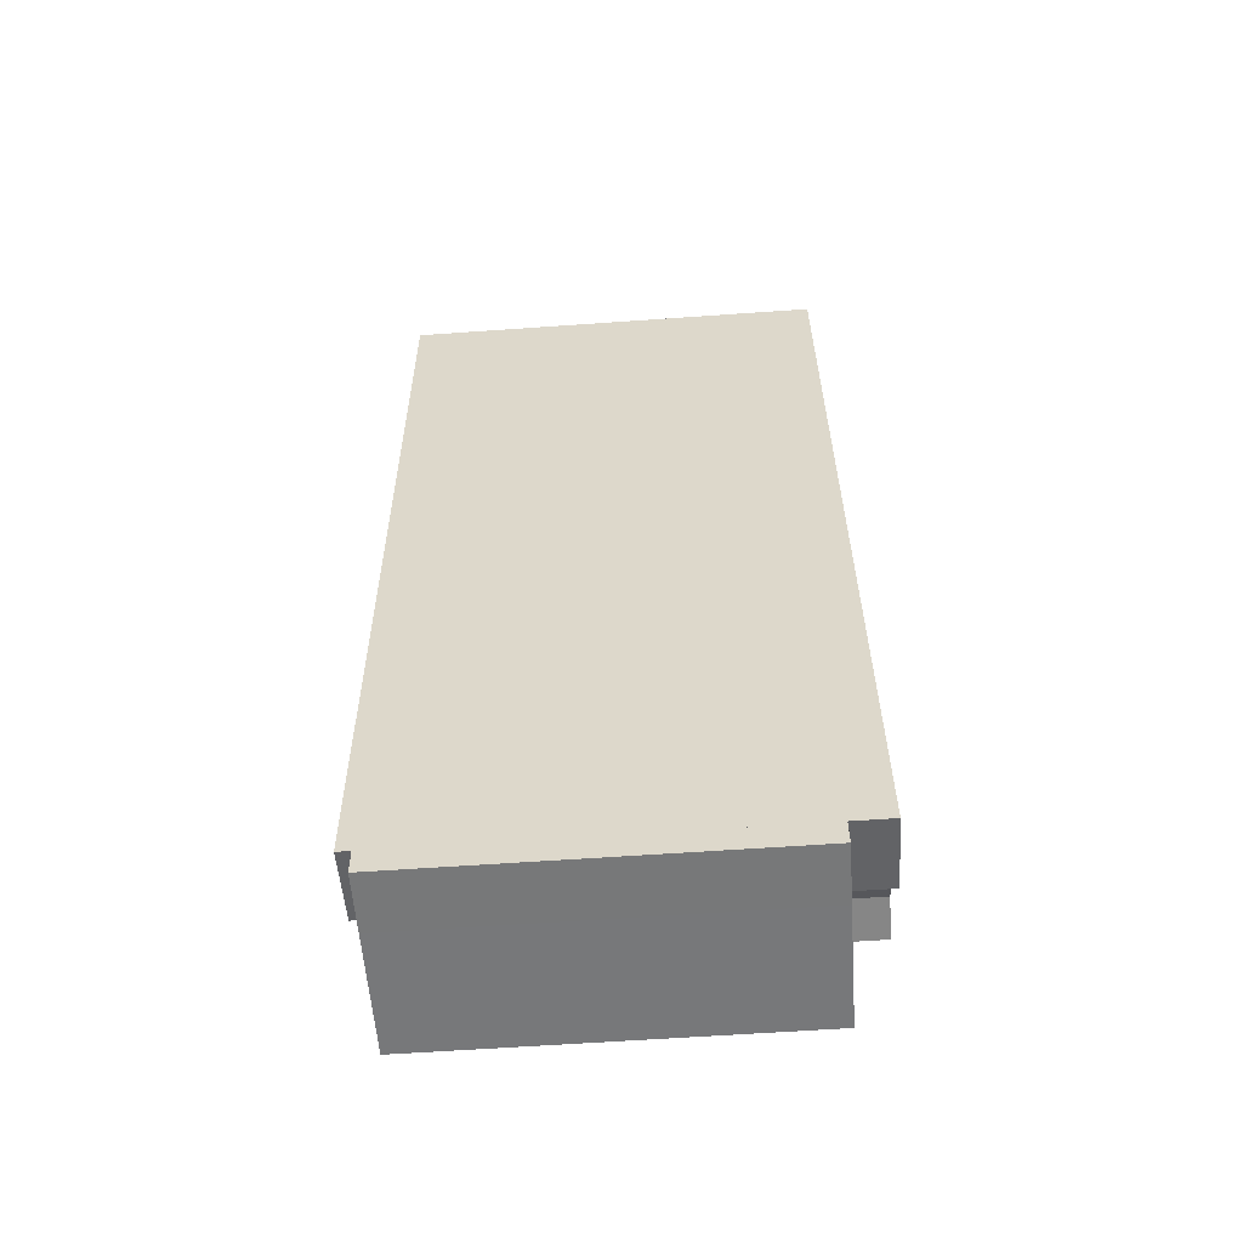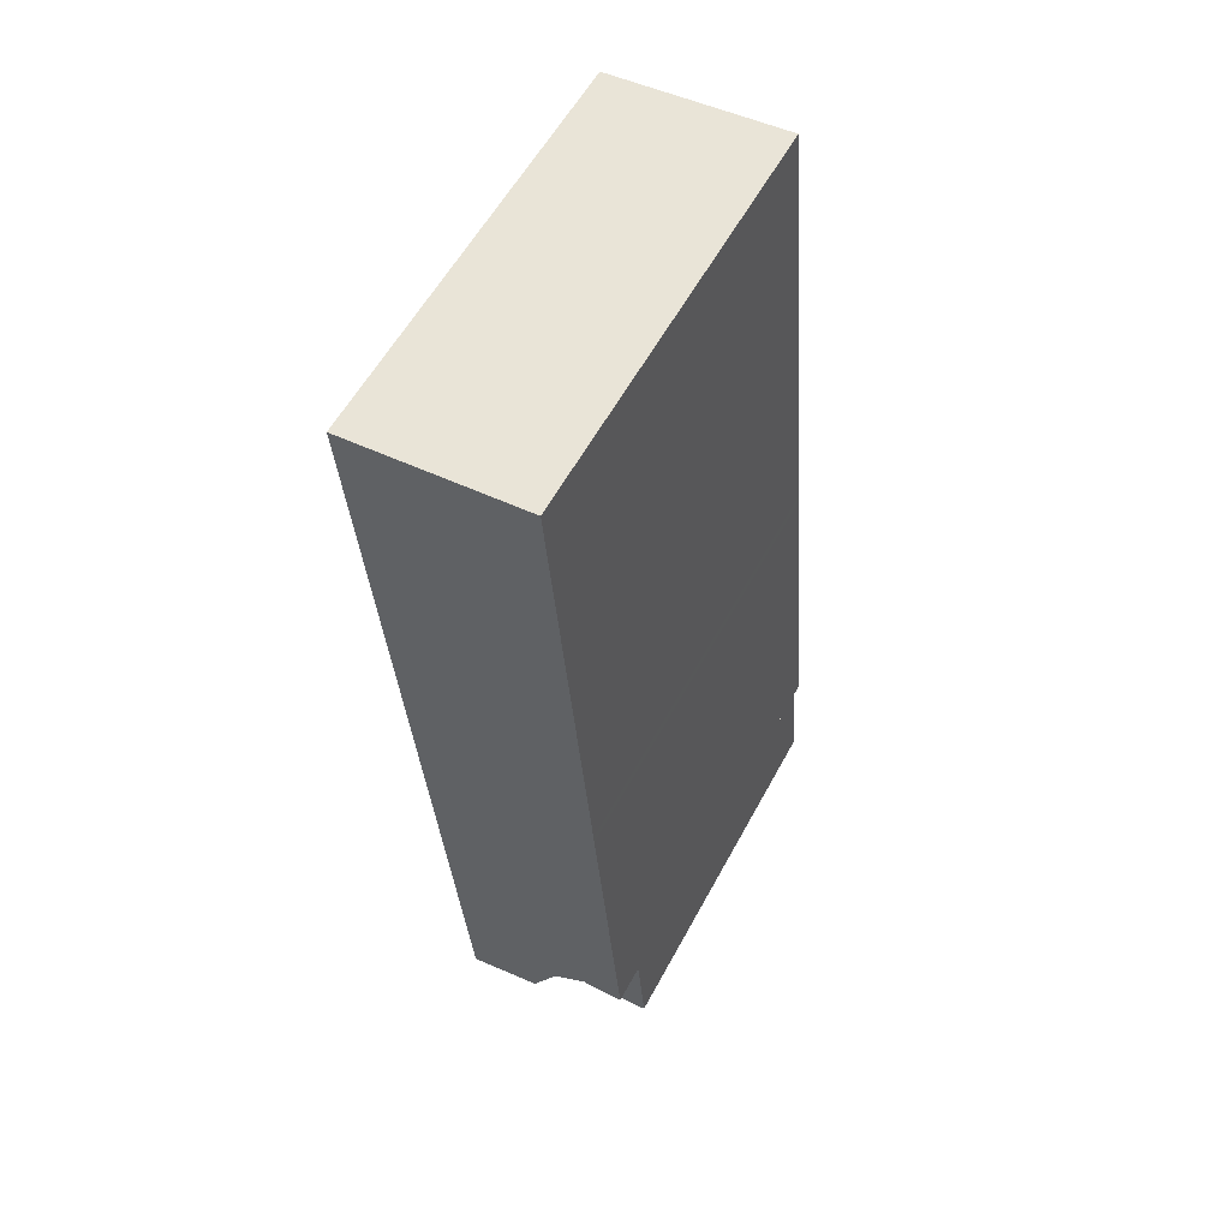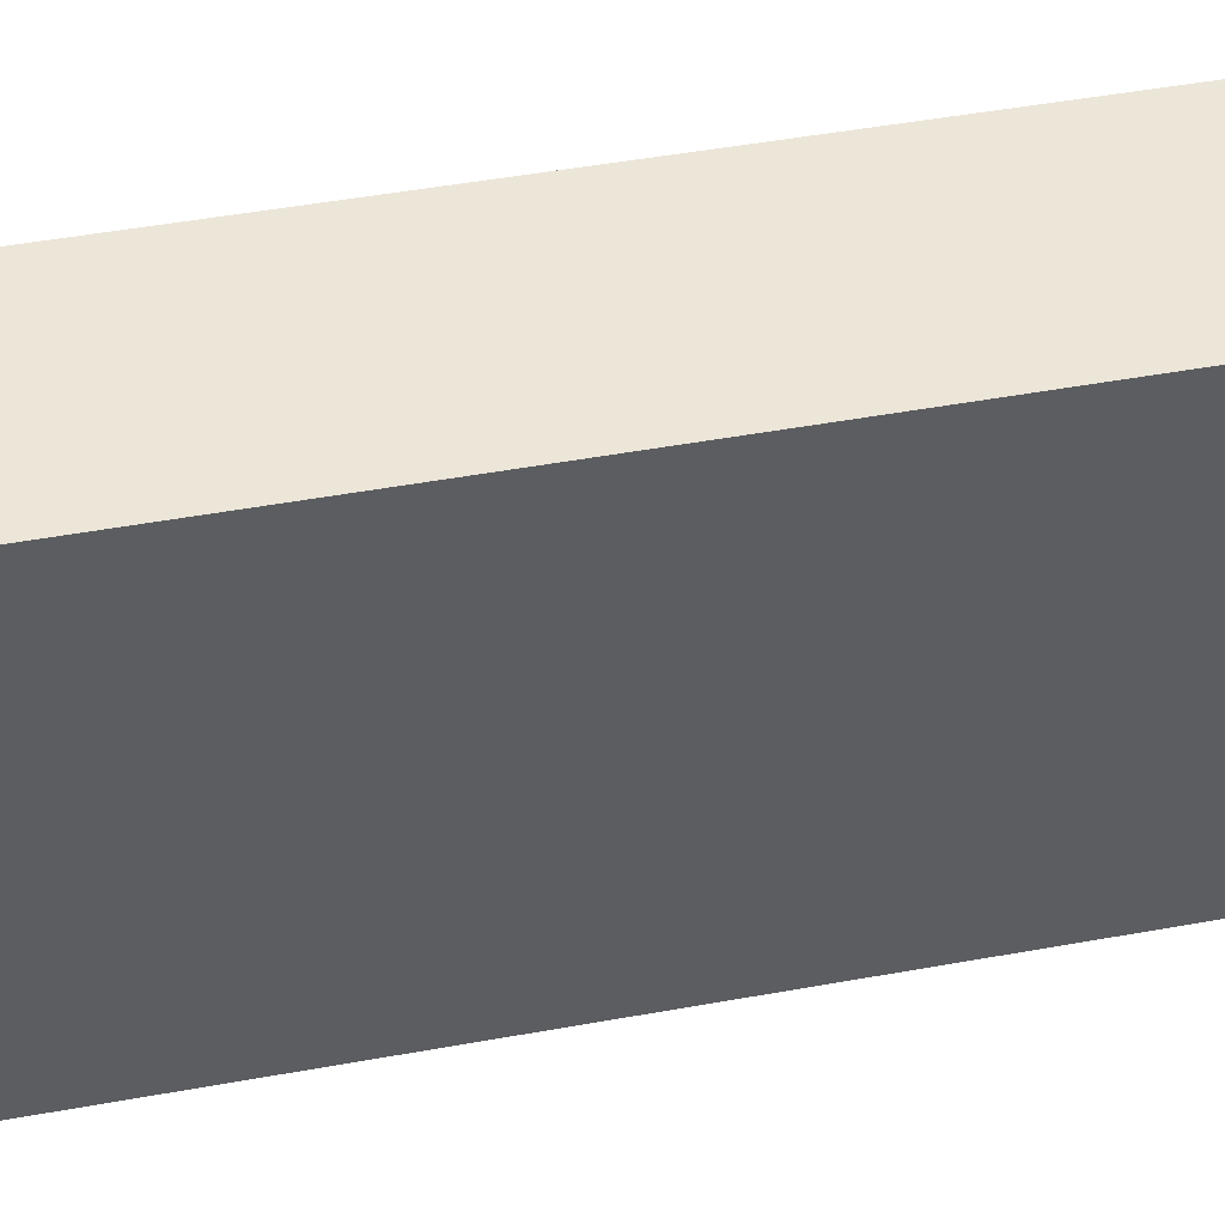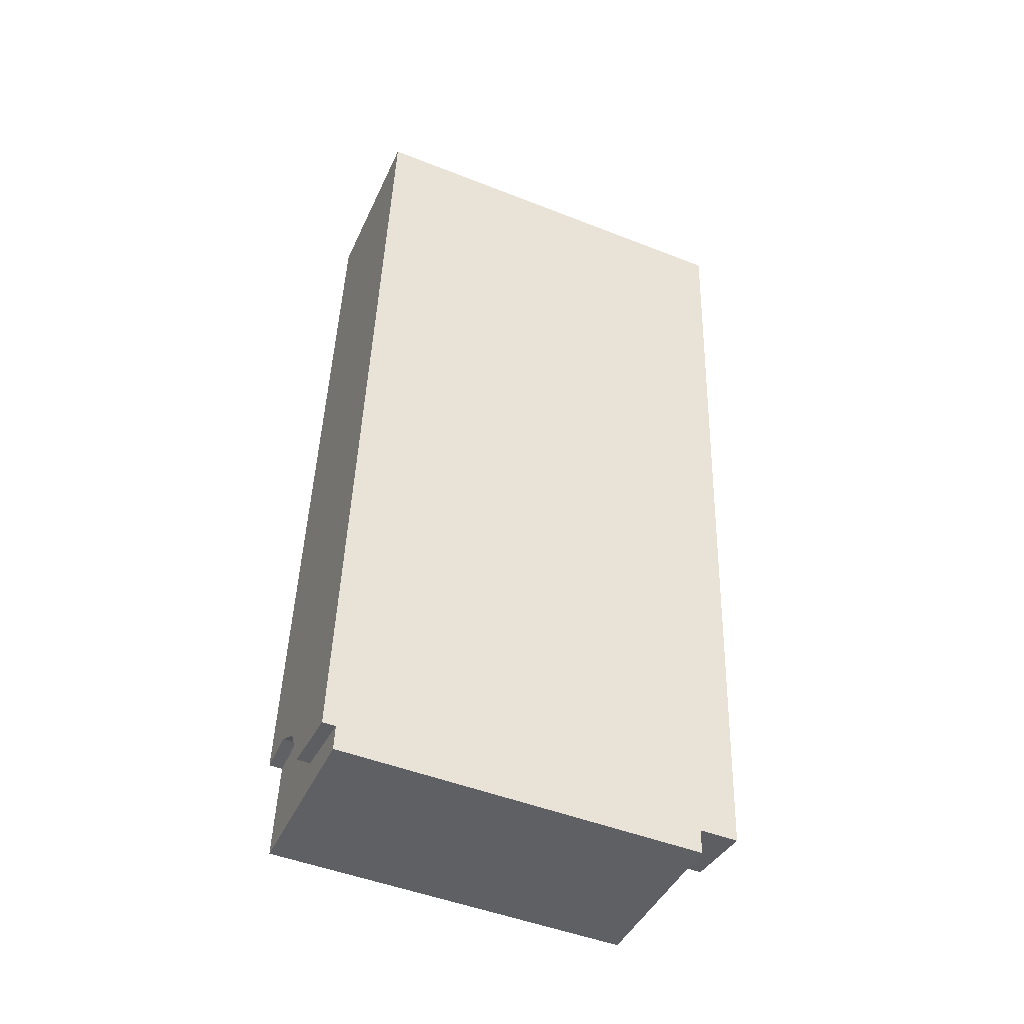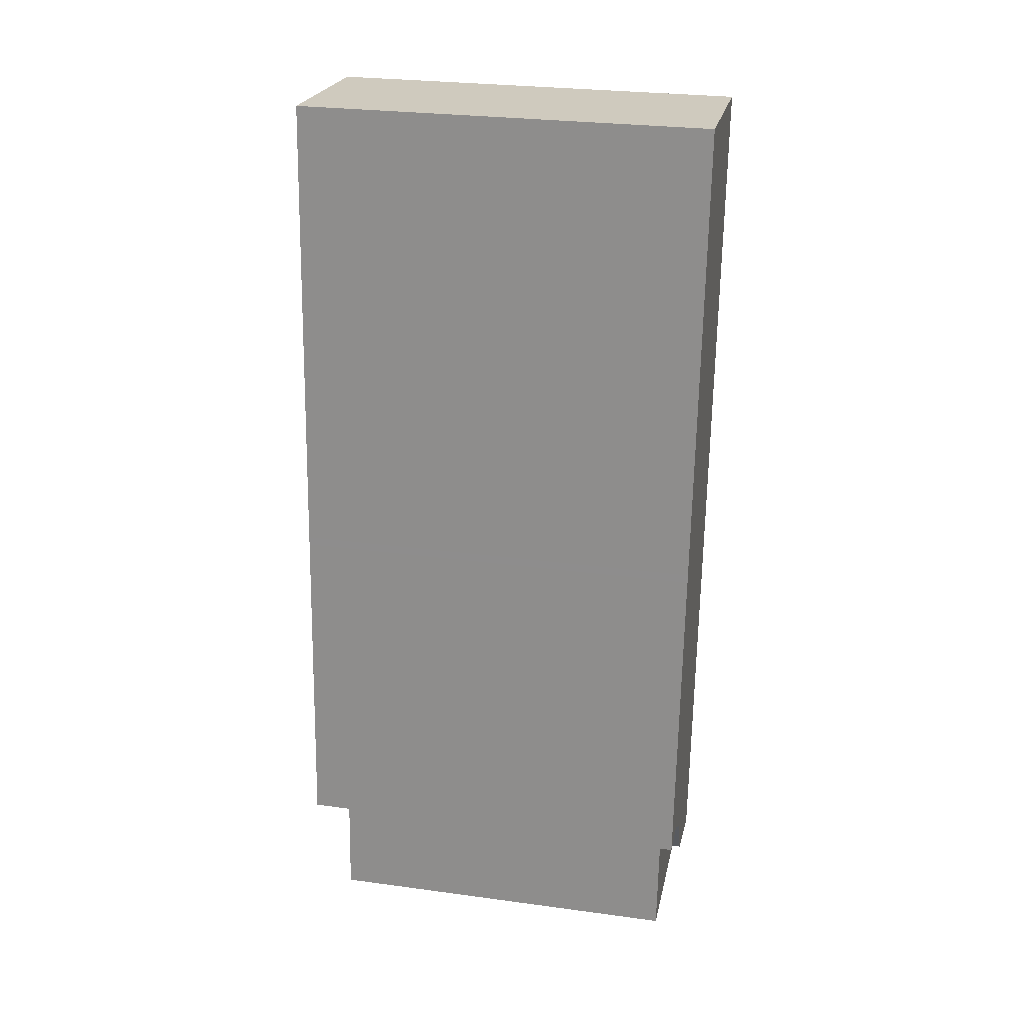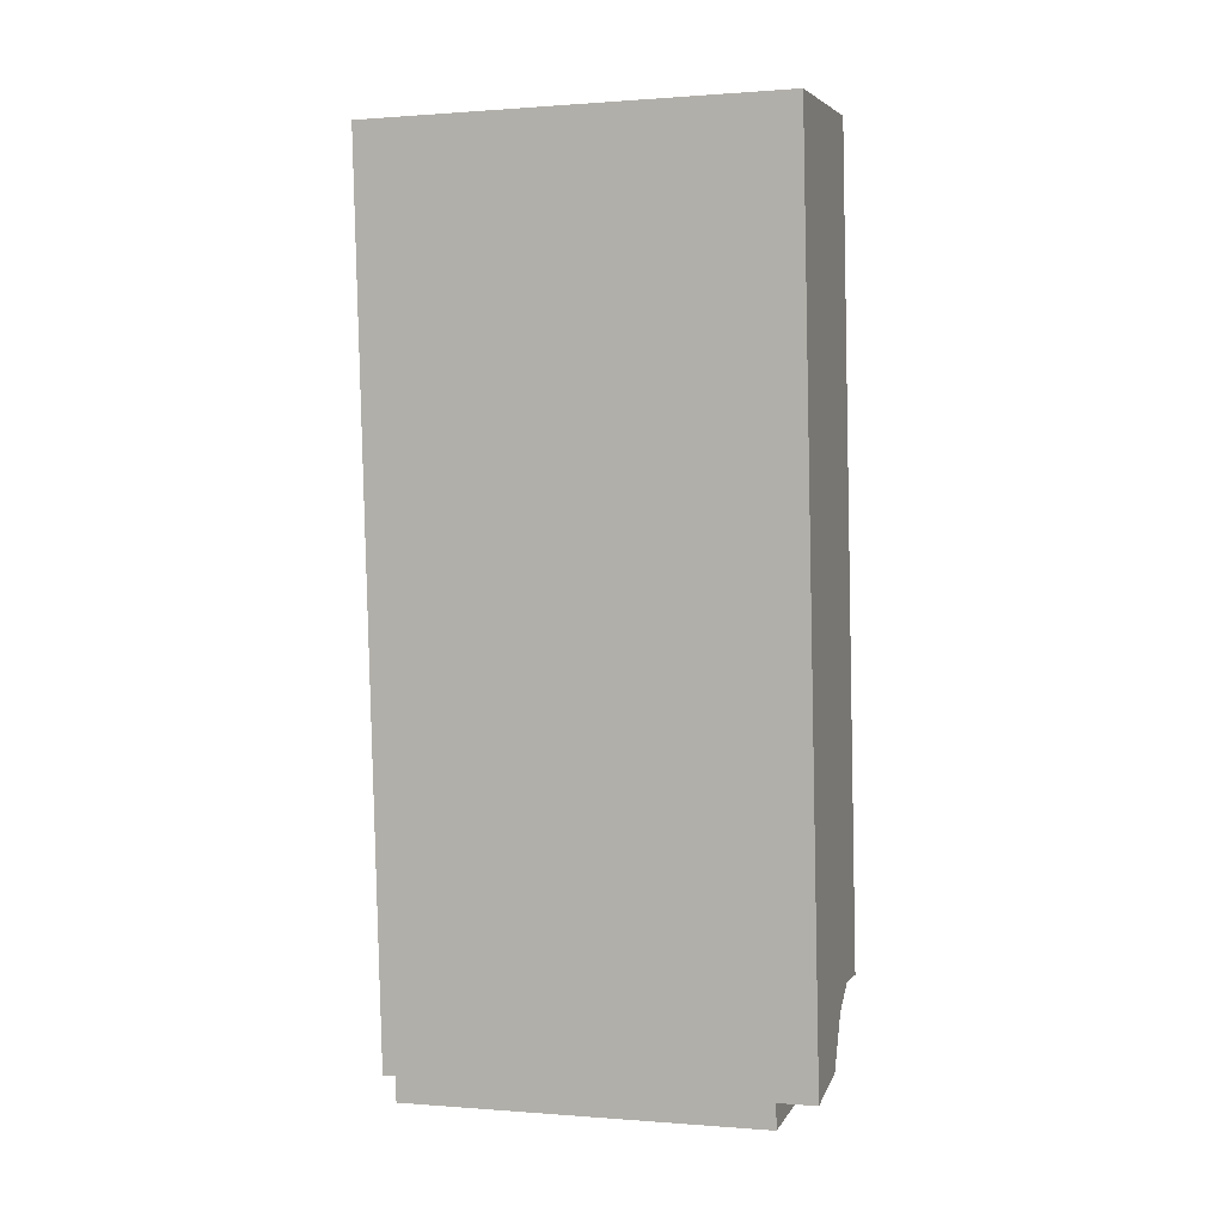
<metadata>
{"format":"obj","ext":"obj","renderer":"f3d","projection":"perspective","resolution":1024,"background":"white","views":[{"elev":-61.8,"azim":94.1,"up":"+Z"},{"elev":57.8,"azim":-151.8,"up":"+Z"},{"elev":49.0,"azim":-96.8,"up":"+Y"},{"elev":-48.7,"azim":66.4,"up":"+Z"},{"elev":27.6,"azim":-78.3,"up":"+Z"},{"elev":0.4,"azim":107.0,"up":"+Z"}]}
</metadata>
<code>
v  12.13 25.75 -7.908
v  7.158 25.75 -5.152
v  12.27 25.75 -6.139
v  8.047 25.75 -7.594
v  -0.5564 25.75 -6.933
v  5.285 25.75 -1.578
v  2.958 25.75 0.01798
v  0.0005676 25.75 -0.0008432
v  0.2927 28.48 3.634
v  2.958 28.48 0.01789
v  0.0006256 28.48 -0.0009294
v  12.72 28.48 -0.3401
v  12.99 28.48 3.022
v  0.5772 28.48 7.173
v  13.14 28.48 4.901
v  14.46 28.48 21.65
v  0.9265 28.48 11.52
v  1.889 28.48 23.49
v  15.28 28.48 32
v  1.937 28.48 24.1
v  2.19 28.48 27.25
v  3.301 28.48 41.06
v  15.62 28.48 36.38
v  16.26 28.48 44.53
v  3.486 28.48 43.36
v  3.745 28.48 46.59
v  17.18 28.48 56.1
v  4.592 28.48 57.12
v  7.158 28.48 -5.152
v  12.65 28.48 -1.338
v  12.27 28.48 -6.139
v  5.285 28.48 -1.578
v  12.27 3.759e-16 -6.138
v  8.046 4.649e-16 -7.593
v  12.13 4.842e-16 -7.907
v  7.157 3.154e-16 -5.151
v  -0.557 4.245e-16 -6.933
v  5.284 9.659e-17 -1.577
v  2.957 -1.151e-18 0.01879
v  1.958e-05 1.781e-21 -2.908e-05
v  2.957 -0.92 0.01882
v  0.292 -0.92 3.635
v  0 -0.92 -5.633e-17
v  0.5766 -0.92 7.174
v  0.9259 -0.92 11.53
v  1.888 -0.92 23.49
v  1.937 -0.92 24.1
v  2.189 -0.92 27.25
v  3.301 -0.92 41.06
v  3.485 -0.92 43.36
v  3.745 -0.92 46.59
v  4.591 -0.92 57.12
v  17.17 -0.92 56.1
v  5.284 -0.92 -1.577
v  7.157 -0.92 -5.151
v  16.26 -0.92 44.53
v  12.64 -0.92 -1.338
v  12.27 -0.92 -6.138
v  12.99 -0.92 3.023
v  12.72 -0.92 -0.3391
v  13.14 -0.92 4.902
v  14.46 -0.92 21.65
v  15.27 -0.92 32
v  15.62 -0.92 36.38
g defaultobject
f 1 2 3
f 2 1 4
f 2 4 5
f 2 5 6
f 6 5 7
f 7 5 8
f 9 10 11
f 10 9 12
f 12 9 13
f 13 9 14
f 13 14 15
f 15 14 16
f 16 14 17
f 16 17 18
f 16 18 19
f 19 18 20
f 19 20 21
f 19 21 22
f 19 22 23
f 23 22 24
f 24 22 25
f 24 25 26
f 24 26 27
f 27 26 28
f 29 30 31
f 30 29 32
f 30 32 10
f 30 10 12
f 33 34 35
f 34 33 36
f 34 36 37
f 37 36 38
f 37 38 39
f 37 39 40
f 41 42 43
f 42 41 44
f 44 41 45
f 45 41 46
f 46 41 47
f 47 41 48
f 48 41 49
f 49 41 50
f 50 41 51
f 51 41 52
f 52 41 53
f 53 41 54
f 53 54 55
f 53 55 56
f 56 55 57
f 57 55 58
f 56 57 59
f 59 57 60
f 56 59 61
f 56 61 62
f 56 62 63
f 56 63 64
f 8 37 40
f 37 8 5
f 39 8 40
f 8 39 7
f 38 7 39
f 7 38 6
f 36 6 38
f 6 36 2
f 33 2 36
f 2 33 3
f 9 43 42
f 43 9 11
f 14 42 44
f 42 14 9
f 17 44 45
f 44 17 14
f 18 45 46
f 45 18 17
f 20 46 47
f 46 20 18
f 21 47 48
f 47 21 20
f 22 48 49
f 48 22 21
f 25 49 50
f 49 25 22
f 26 50 51
f 50 26 25
f 28 51 52
f 51 28 26
f 53 28 52
f 28 53 27
f 56 27 53
f 27 56 24
f 64 24 56
f 24 64 23
f 63 23 64
f 23 63 19
f 62 19 63
f 19 62 16
f 61 16 62
f 16 61 15
f 59 15 61
f 15 59 13
f 60 13 59
f 13 60 12
f 57 12 60
f 12 57 30
f 58 30 57
f 30 58 31
f 29 58 55
f 58 29 31
f 32 55 54
f 55 32 29
f 10 54 41
f 54 10 32
f 11 41 43
f 41 11 10
f 35 3 33
f 3 35 1
f 4 35 34
f 35 4 1
f 5 34 37
f 34 5 4

</code>
